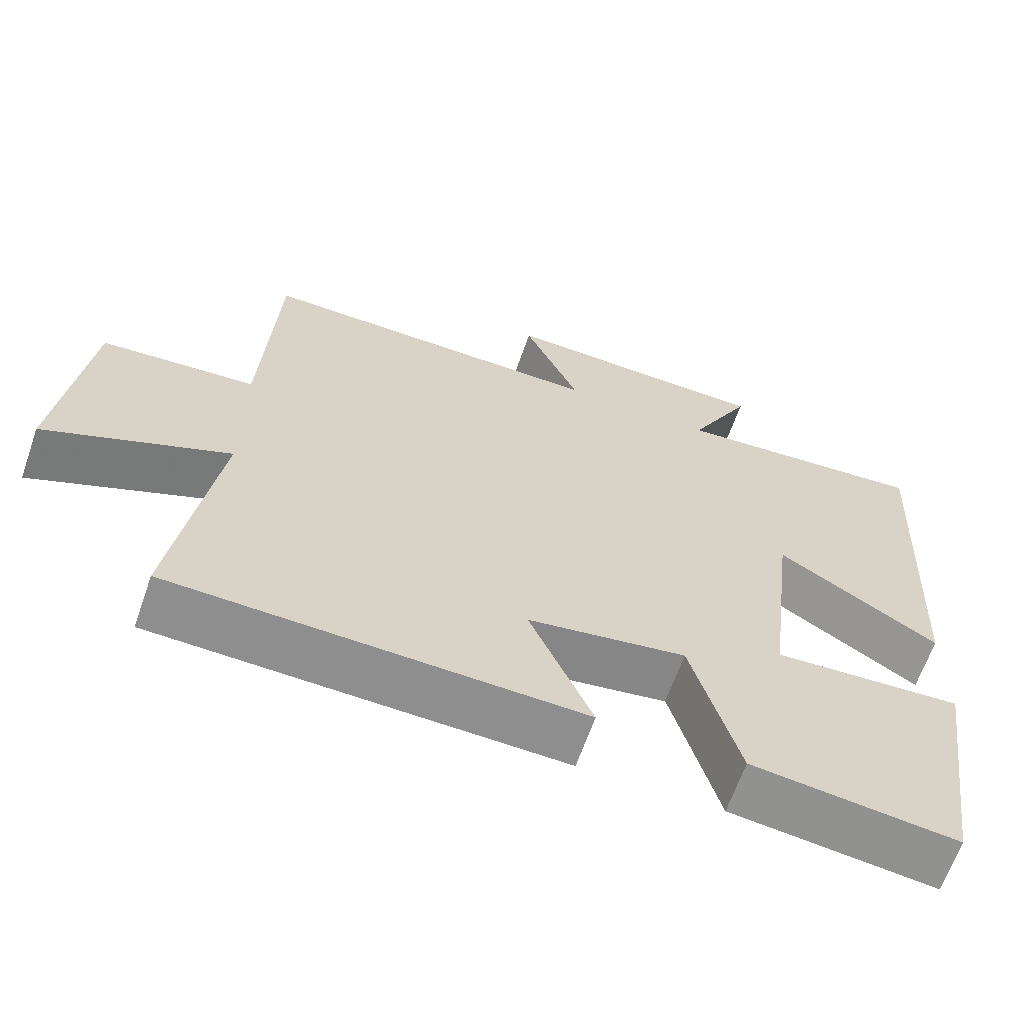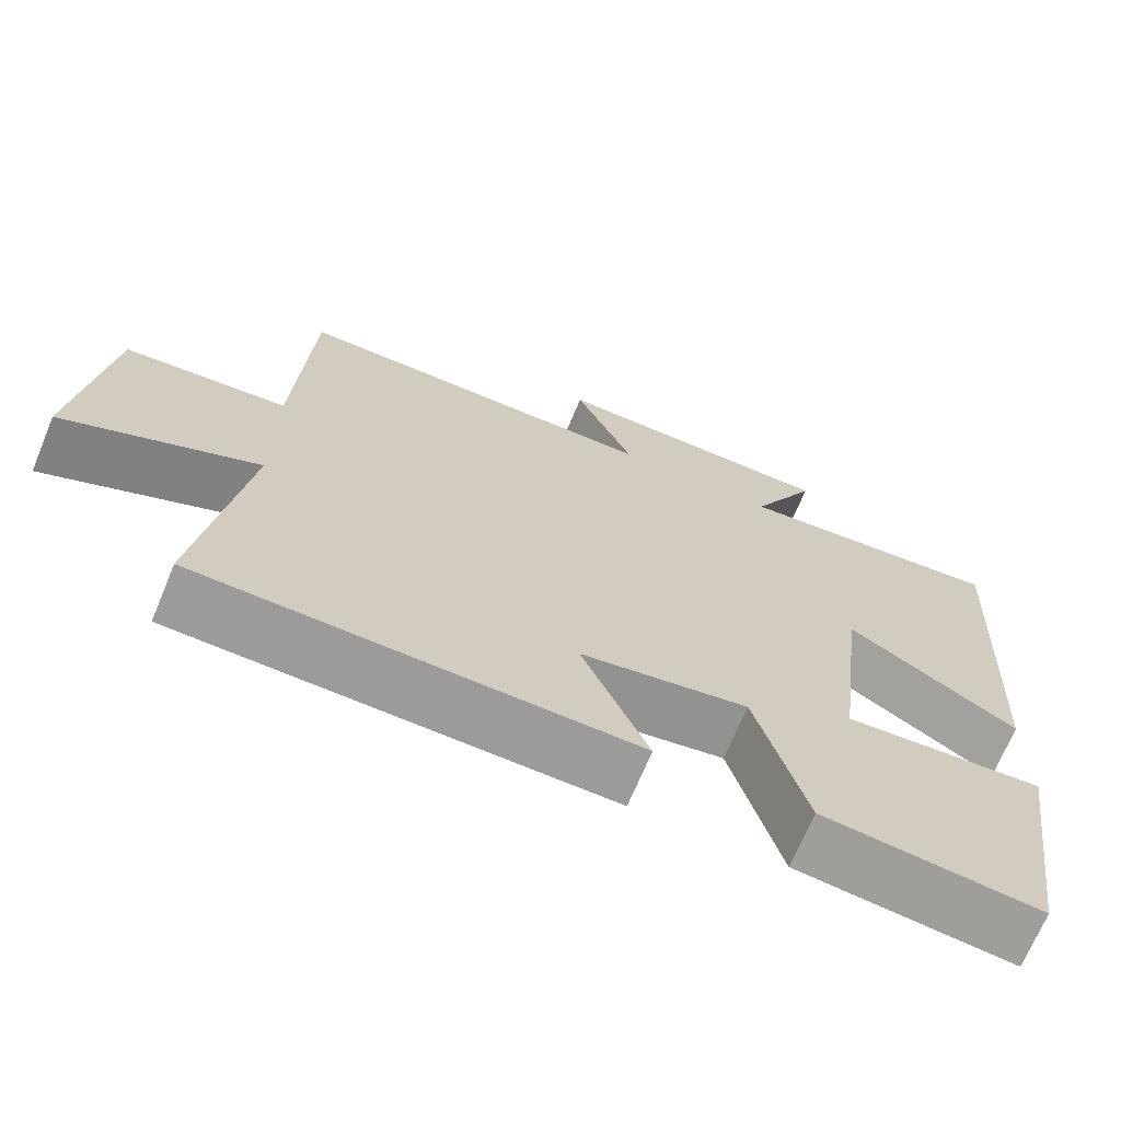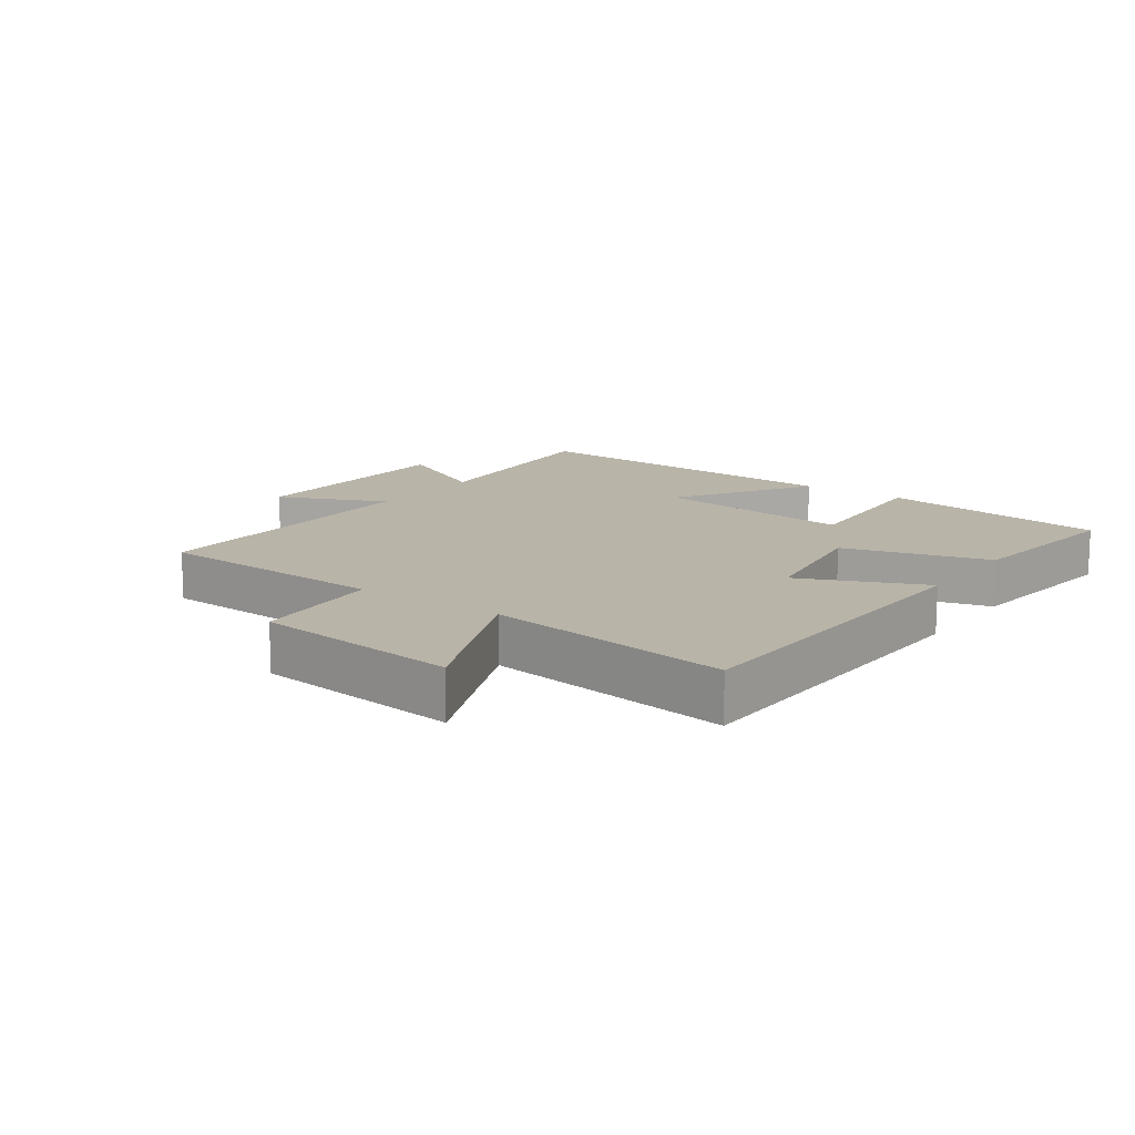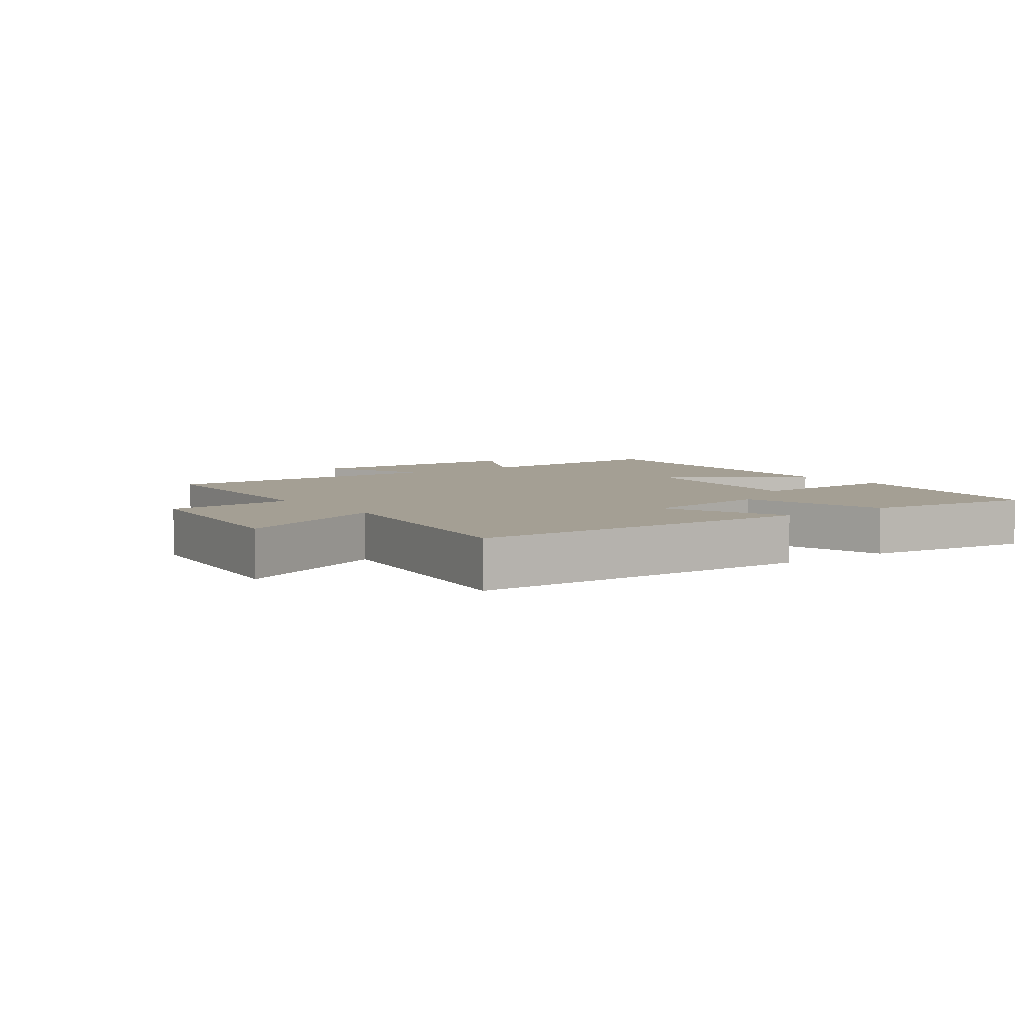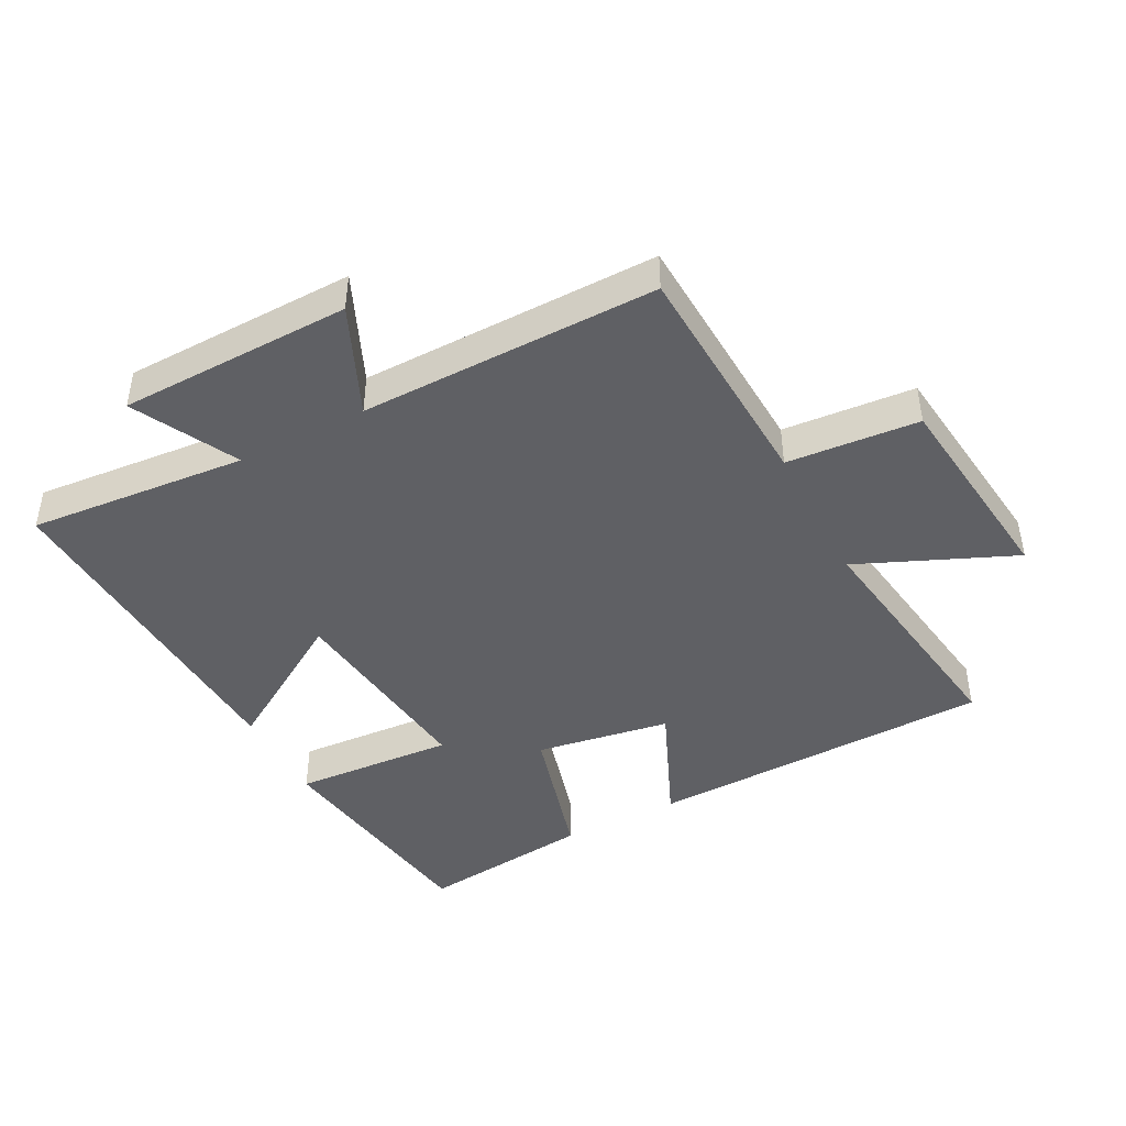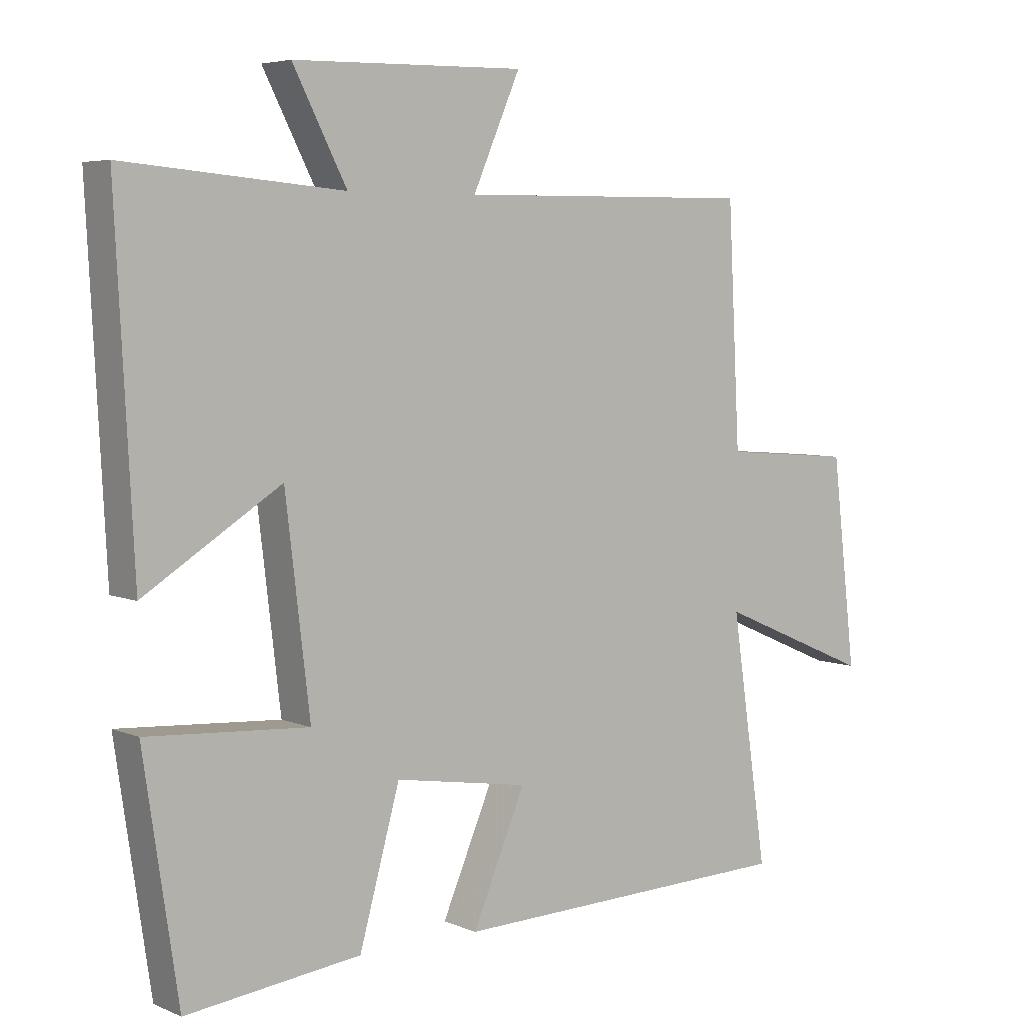
<metadata>
{"format":"obj","ext":"obj","renderer":"f3d","projection":"perspective","resolution":1024,"background":"white","views":[{"elev":-64.7,"azim":160.8,"up":"+Z"},{"elev":-69.4,"azim":157.5,"up":"+Z"},{"elev":13.3,"azim":125.5,"up":"+Y"},{"elev":5.6,"azim":144.0,"up":"+Y"},{"elev":-44.2,"azim":27.5,"up":"+Y"},{"elev":5.3,"azim":-38.1,"up":"+Z"}]}
</metadata>
<code>
v -0.528 0.07 0.529
v -0.187 0.07 0.5
v -0.271 0.07 0.661
v 0.091 0.07 0.669
v 0.017 0.07 0.5
v 0.481 0.07 0.505
v 0.5 0.07 0.137
v 0.705 0.07 0.121
v 0.743 0.07 -0.203
v 0.5 0.07 -0.099
v 0.557 0.07 -0.485
v 0.016 0.07 -0.5
v 0.099 0.07 -0.307
v -0.111 0.07 -0.273
v -0.174 0.07 -0.5
v -0.446 0.07 -0.532
v -0.5 0.07 -0.171
v -0.249 0.07 -0.187
v -0.287 0.07 0.131
v -0.5 0.07 -0.003
v -0.528 0 0.529
v -0.187 0 0.5
v -0.271 0 0.661
v 0.091 0 0.669
v 0.017 0 0.5
v 0.481 0 0.505
v 0.5 0 0.137
v 0.705 0 0.121
v 0.743 0 -0.203
v 0.5 0 -0.099
v 0.557 0 -0.485
v 0.016 0 -0.5
v 0.099 0 -0.307
v -0.111 0 -0.273
v -0.174 0 -0.5
v -0.446 0 -0.532
v -0.5 0 -0.171
v -0.249 0 -0.187
v -0.287 0 0.131
v -0.5 0 -0.003
f 19 20 1 2
f 18 19 2
f 16 17 18
f 15 16 18
f 14 15 18
f 13 14 18 2
f 10 11 12 13
f 10 13 2
f 7 8 9 10
f 5 6 7 10
f 5 10 2 3
f 3 4 5
f 22 21 40 39
f 22 39 38
f 38 37 36
f 38 36 35
f 38 35 34
f 22 38 34 33
f 33 32 31 30
f 22 33 30
f 30 29 28 27
f 30 27 26 25
f 23 22 30 25
f 25 24 23
f 1 21 22 2
f 2 22 23 3
f 3 23 24 4
f 4 24 25 5
f 5 25 26 6
f 6 26 27 7
f 7 27 28 8
f 8 28 29 9
f 9 29 30 10
f 10 30 31 11
f 11 31 32 12
f 12 32 33 13
f 13 33 34 14
f 14 34 35 15
f 15 35 36 16
f 16 36 37 17
f 17 37 38 18
f 18 38 39 19
f 19 39 40 20
f 20 40 21 1

</code>
